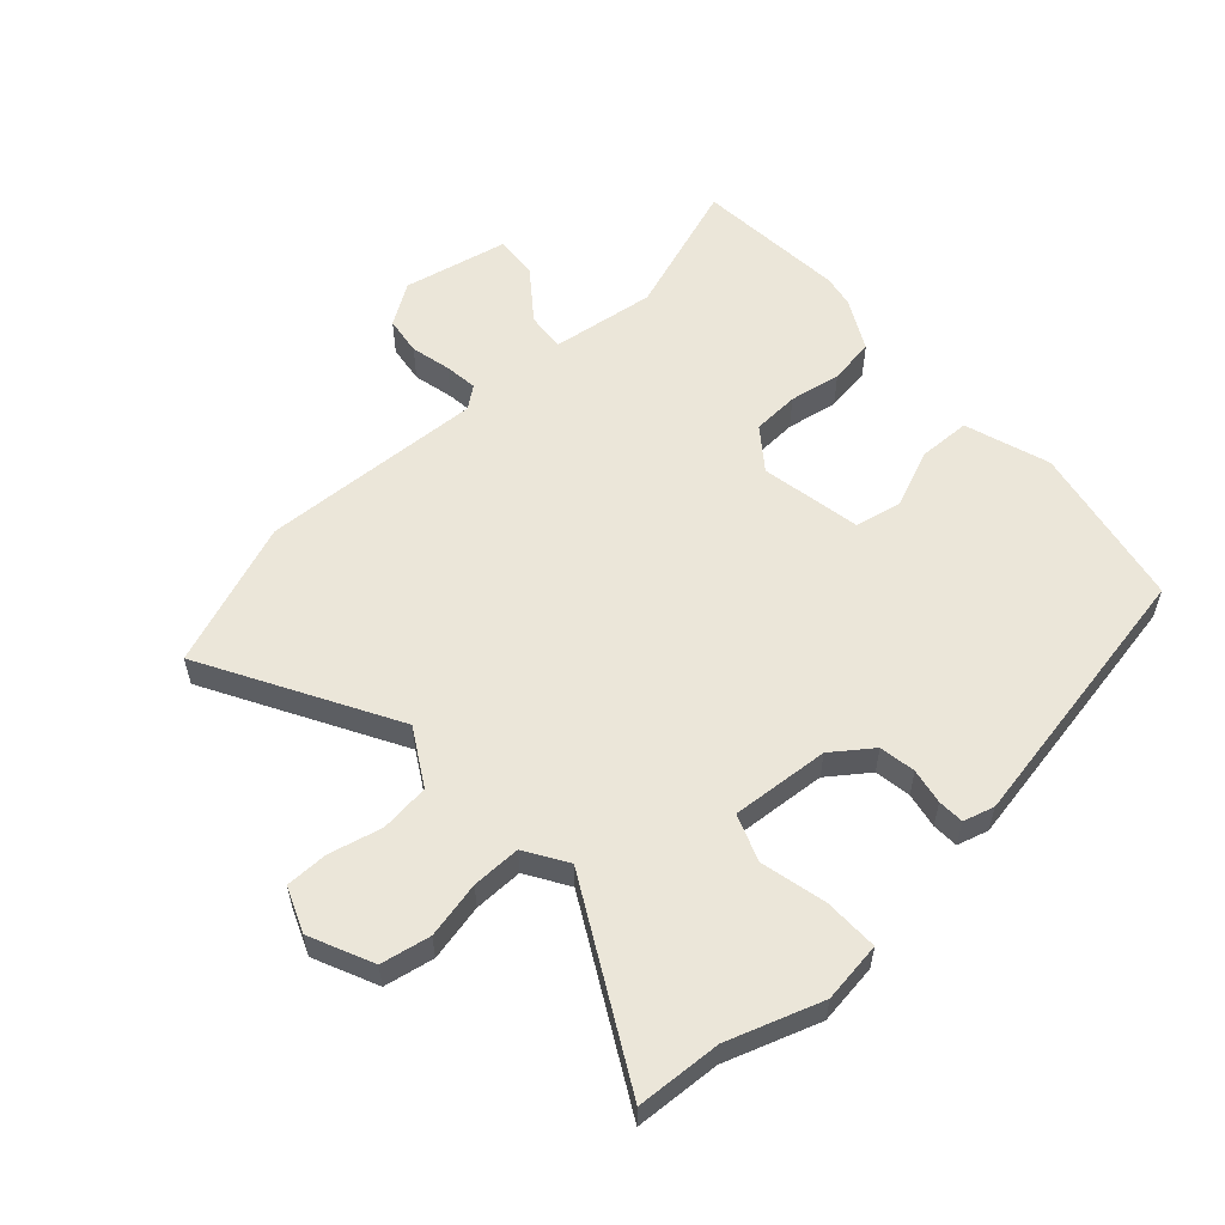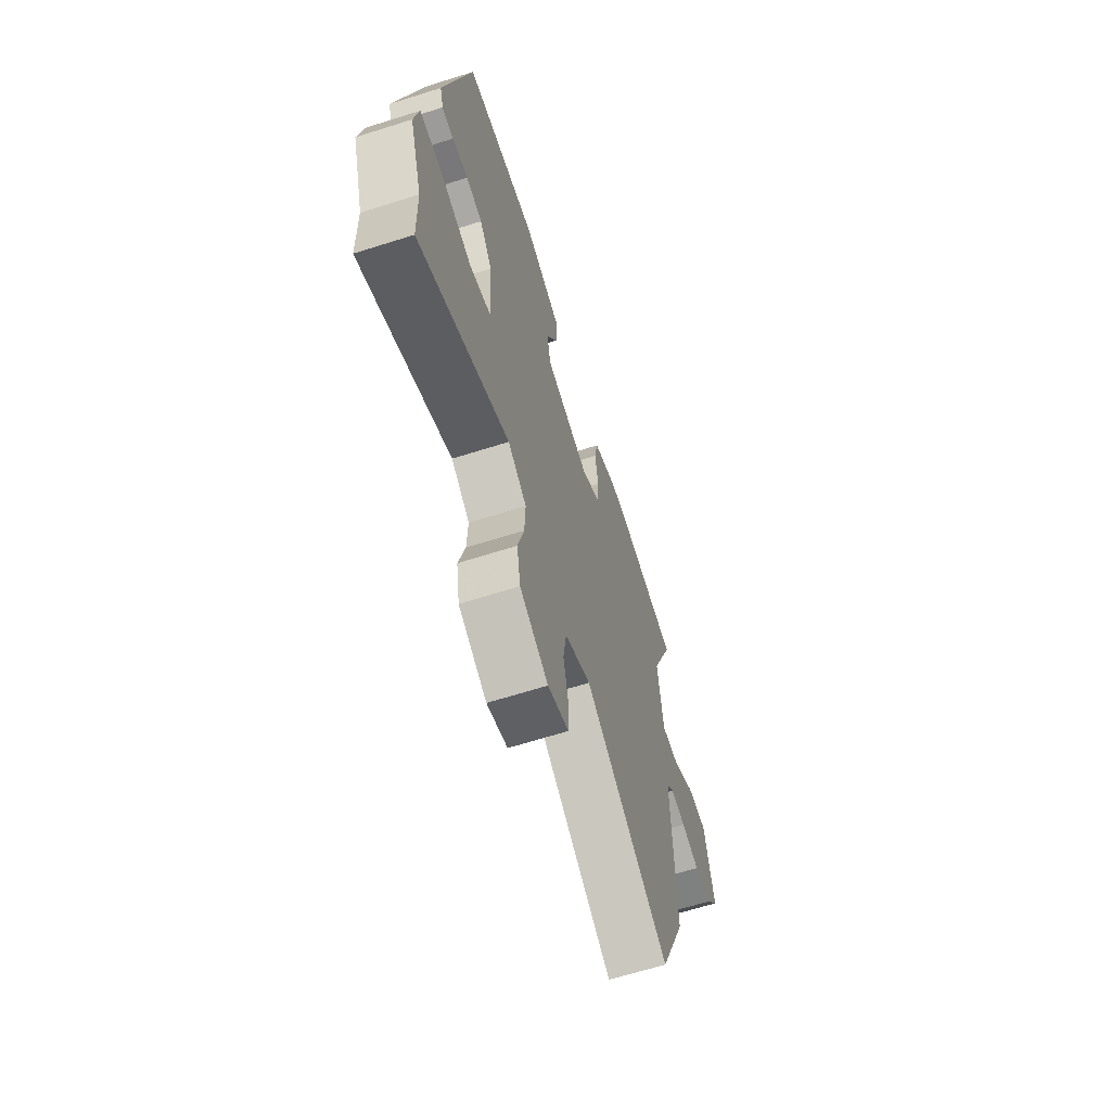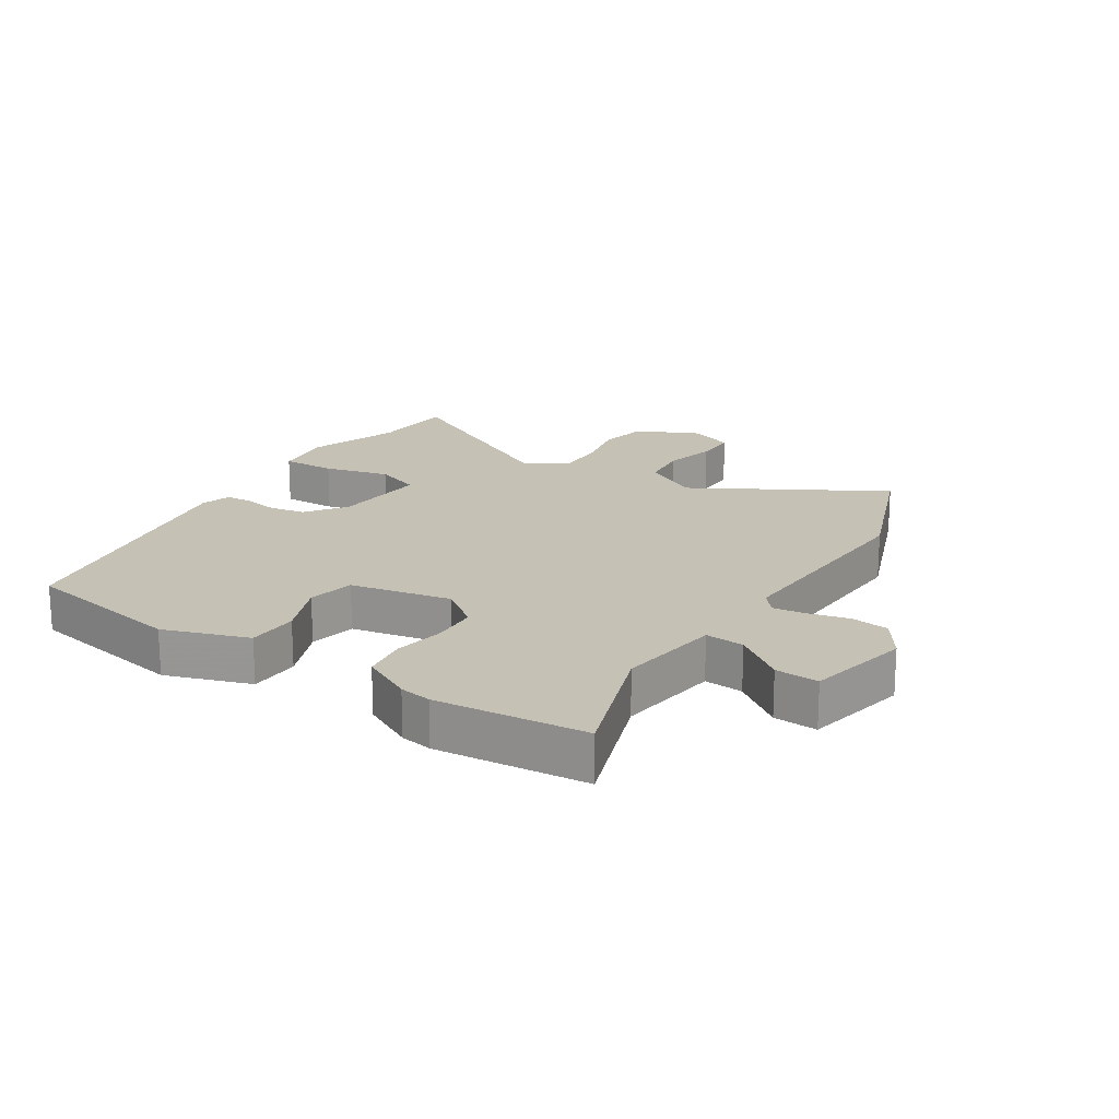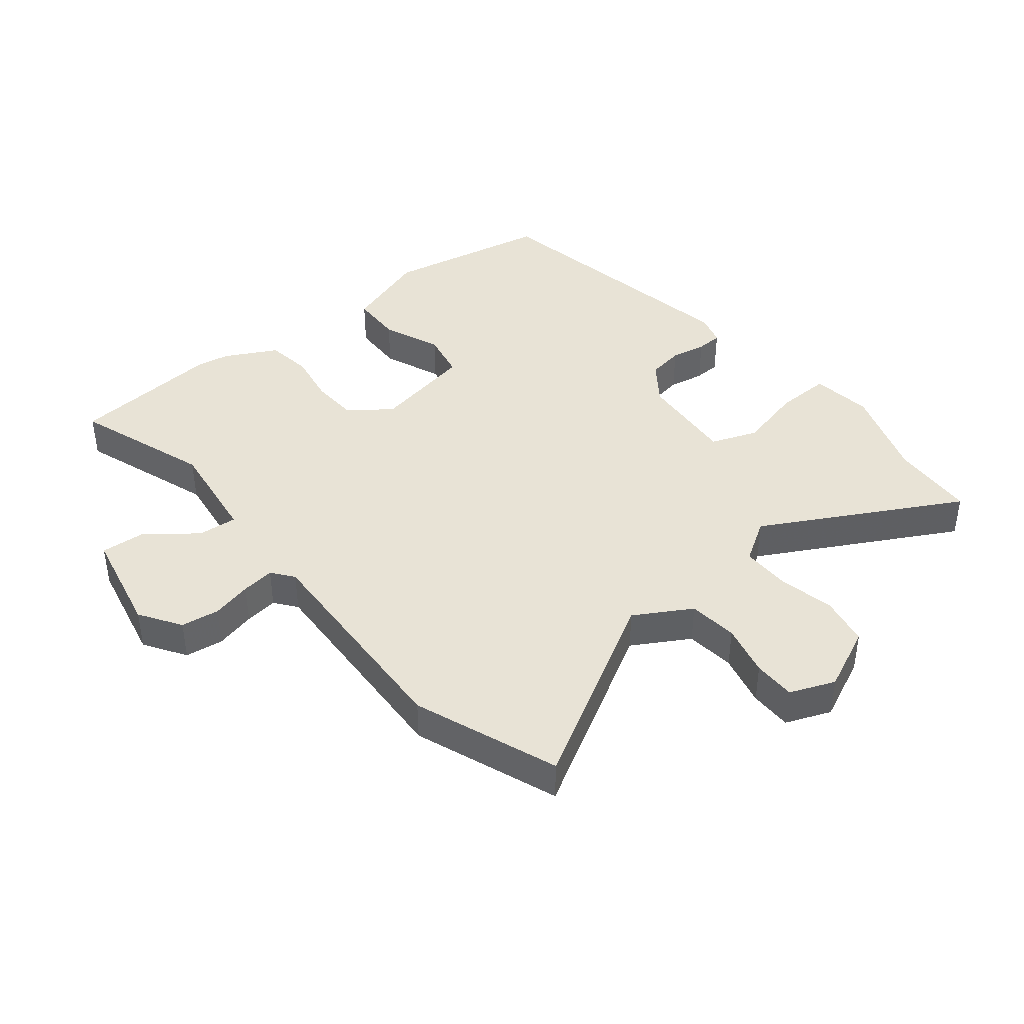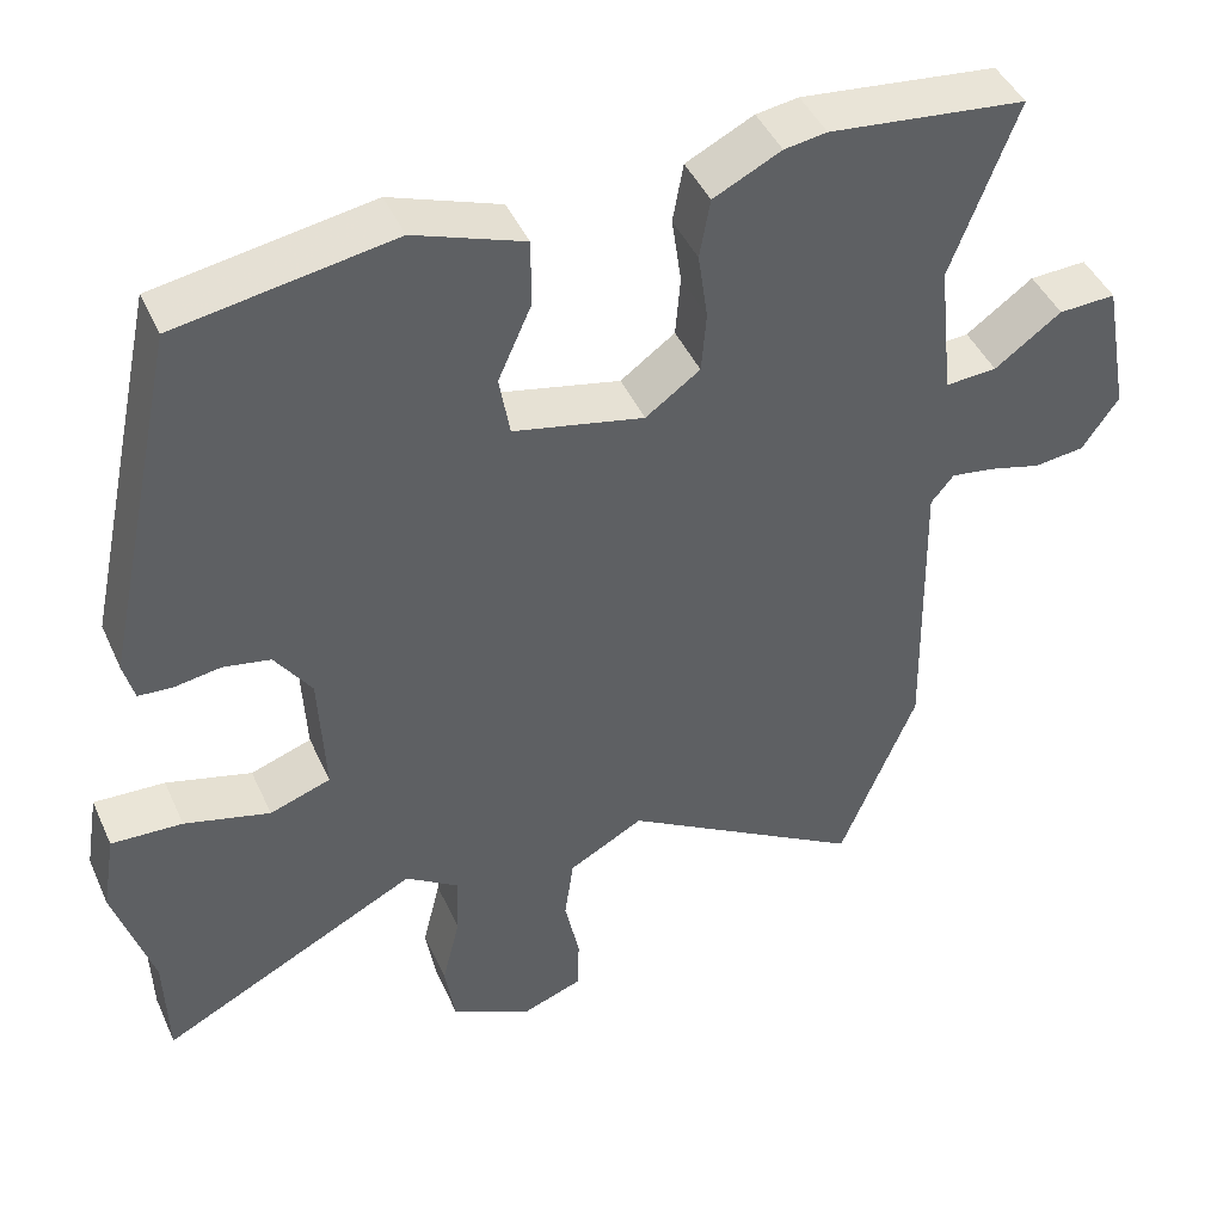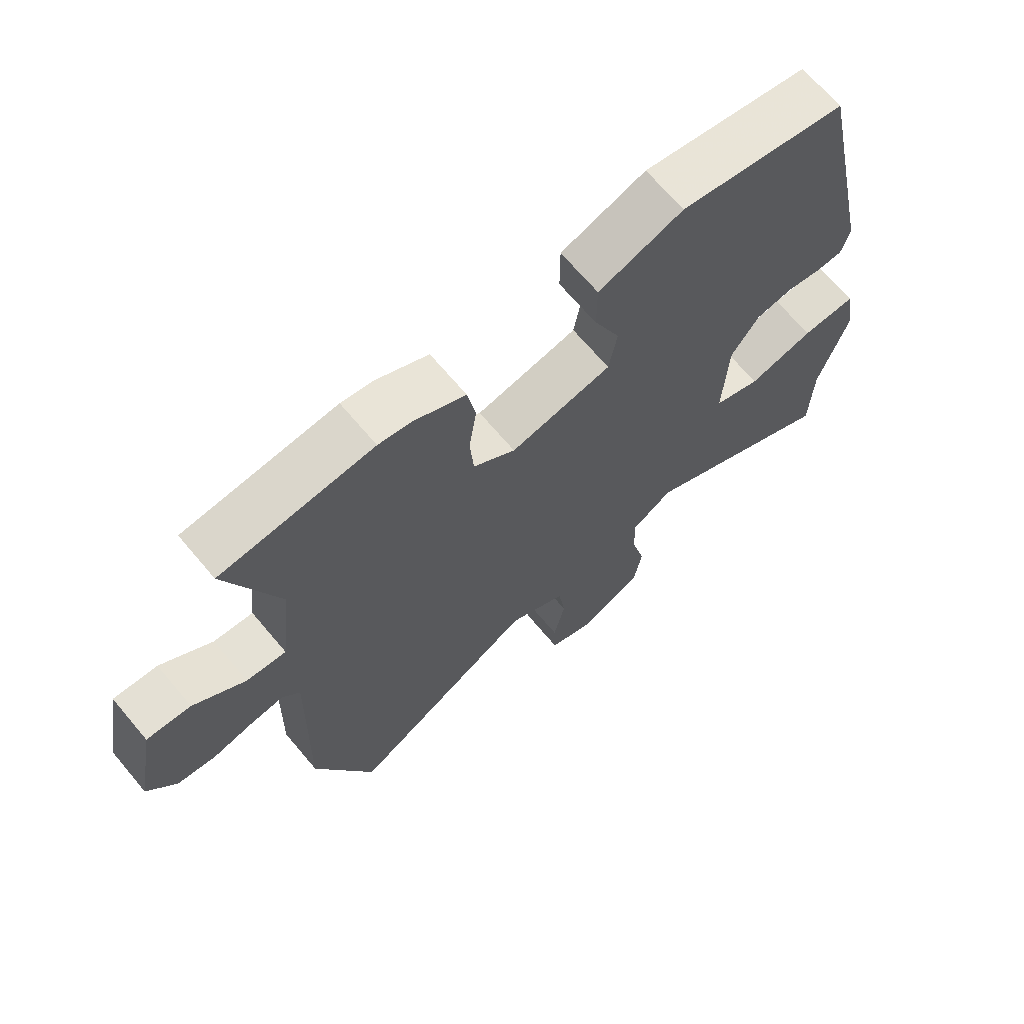
<metadata>
{"format":"obj","ext":"obj","renderer":"f3d","projection":"perspective","resolution":1024,"background":"white","views":[{"elev":57.0,"azim":-130.6,"up":"+Y"},{"elev":-65.9,"azim":-72.4,"up":"+Z"},{"elev":18.8,"azim":34.1,"up":"+Y"},{"elev":41.8,"azim":142.6,"up":"+Y"},{"elev":44.3,"azim":-23.3,"up":"+Z"},{"elev":68.1,"azim":139.9,"up":"+Z"}]}
</metadata>
<code>
v 0.347 0.07 0.517
v 0.589 0.07 0.49
v 0.508 0.07 0.276
v 0.526 0.07 0.108
v 0.589 0.07 0.112
v 0.671 0.07 0.171
v 0.741 0.07 0.174
v 0.772 0.07 0.005
v 0.727 0.07 -0.06
v 0.665 0.07 -0.067
v 0.601 0.07 -0.05
v 0.548 0.07 -0.042
v 0.52 0.07 -0.076
v 0.527 0.07 -0.435
v 0.433 0.07 -0.664
v 0.135 0.07 -0.485
v 0.043 0.07 -0.535
v 0.032 0.07 -0.614
v 0.05 0.07 -0.699
v 0.048 0.07 -0.767
v -0.025 0.07 -0.794
v -0.125 0.07 -0.745
v -0.138 0.07 -0.665
v -0.116 0.07 -0.575
v -0.113 0.07 -0.497
v -0.179 0.07 -0.453
v -0.497 0.07 -0.615
v -0.501 0.07 -0.478
v -0.548 0.07 -0.326
v -0.532 0.07 -0.229
v -0.445 0.07 -0.233
v -0.34 0.07 -0.261
v -0.265 0.07 -0.235
v -0.273 0.07 -0.078
v -0.318 0.07 -0.013
v -0.376 0.07 -0.002
v -0.433 0.07 -0.011
v -0.475 0.07 -0.008
v -0.488 0.07 0.042
v -0.395 0.07 0.48
v -0.13 0.07 0.524
v 0.005 0.07 0.475
v 0.005 0.07 0.392
v -0.036 0.07 0.3
v -0.023 0.07 0.224
v 0.138 0.07 0.189
v 0.205 0.07 0.237
v 0.211 0.07 0.312
v 0.199 0.07 0.395
v 0.212 0.07 0.468
v 0.295 0.07 0.509
v 0.347 0 0.517
v 0.589 0 0.49
v 0.508 0 0.276
v 0.526 0 0.108
v 0.589 0 0.112
v 0.671 0 0.171
v 0.741 0 0.174
v 0.772 0 0.005
v 0.727 0 -0.06
v 0.665 0 -0.067
v 0.601 0 -0.05
v 0.548 0 -0.042
v 0.52 0 -0.076
v 0.527 0 -0.435
v 0.433 0 -0.664
v 0.135 0 -0.485
v 0.043 0 -0.535
v 0.032 0 -0.614
v 0.05 0 -0.699
v 0.048 0 -0.767
v -0.025 0 -0.794
v -0.125 0 -0.745
v -0.138 0 -0.665
v -0.116 0 -0.575
v -0.113 0 -0.497
v -0.179 0 -0.453
v -0.497 0 -0.615
v -0.501 0 -0.478
v -0.548 0 -0.326
v -0.532 0 -0.229
v -0.445 0 -0.233
v -0.34 0 -0.261
v -0.265 0 -0.235
v -0.273 0 -0.078
v -0.318 0 -0.013
v -0.376 0 -0.002
v -0.433 0 -0.011
v -0.475 0 -0.008
v -0.488 0 0.042
v -0.395 0 0.48
v -0.13 0 0.524
v 0.005 0 0.475
v 0.005 0 0.392
v -0.036 0 0.3
v -0.023 0 0.224
v 0.138 0 0.189
v 0.205 0 0.237
v 0.211 0 0.312
v 0.199 0 0.395
v 0.212 0 0.468
v 0.295 0 0.509
f 1 2 3
f 51 1 3
f 50 51 3
f 49 50 3
f 48 49 3
f 47 48 3 4
f 46 47 4
f 42 43 44
f 41 42 44
f 40 41 44
f 39 40 44
f 38 39 44
f 37 38 44
f 36 37 44
f 35 36 44 45
f 34 35 45 46
f 30 31 32
f 29 30 32
f 28 29 32
f 28 32 33
f 27 28 33
f 26 27 33
f 34 46 4
f 33 34 4
f 26 33 4
f 25 26 4
f 22 23 24
f 21 22 24
f 20 21 24
f 19 20 24
f 18 19 24
f 13 14 15 16
f 12 13 16 17
f 9 10 11
f 8 9 11
f 7 8 11
f 6 7 11
f 5 6 11
f 5 11 12
f 4 5 12 17
f 17 18 24 25
f 4 17 25
f 54 53 52
f 54 52 102
f 54 102 101
f 54 101 100
f 54 100 99
f 55 54 99 98
f 55 98 97
f 95 94 93
f 95 93 92
f 95 92 91
f 95 91 90
f 95 90 89
f 95 89 88
f 95 88 87
f 96 95 87 86
f 97 96 86 85
f 83 82 81
f 83 81 80
f 83 80 79
f 84 83 79
f 84 79 78
f 84 78 77
f 55 97 85
f 55 85 84
f 55 84 77
f 55 77 76
f 75 74 73
f 75 73 72
f 75 72 71
f 75 71 70
f 75 70 69
f 67 66 65 64
f 68 67 64 63
f 62 61 60
f 62 60 59
f 62 59 58
f 62 58 57
f 62 57 56
f 63 62 56
f 68 63 56 55
f 76 75 69 68
f 76 68 55
f 1 52 53 2
f 2 53 54 3
f 3 54 55 4
f 4 55 56 5
f 5 56 57 6
f 6 57 58 7
f 7 58 59 8
f 8 59 60 9
f 9 60 61 10
f 10 61 62 11
f 11 62 63 12
f 12 63 64 13
f 13 64 65 14
f 14 65 66 15
f 15 66 67 16
f 16 67 68 17
f 17 68 69 18
f 18 69 70 19
f 19 70 71 20
f 20 71 72 21
f 21 72 73 22
f 22 73 74 23
f 23 74 75 24
f 24 75 76 25
f 25 76 77 26
f 26 77 78 27
f 27 78 79 28
f 28 79 80 29
f 29 80 81 30
f 30 81 82 31
f 31 82 83 32
f 32 83 84 33
f 33 84 85 34
f 34 85 86 35
f 35 86 87 36
f 36 87 88 37
f 37 88 89 38
f 38 89 90 39
f 39 90 91 40
f 40 91 92 41
f 41 92 93 42
f 42 93 94 43
f 43 94 95 44
f 44 95 96 45
f 45 96 97 46
f 46 97 98 47
f 47 98 99 48
f 48 99 100 49
f 49 100 101 50
f 50 101 102 51
f 51 102 52 1

</code>
